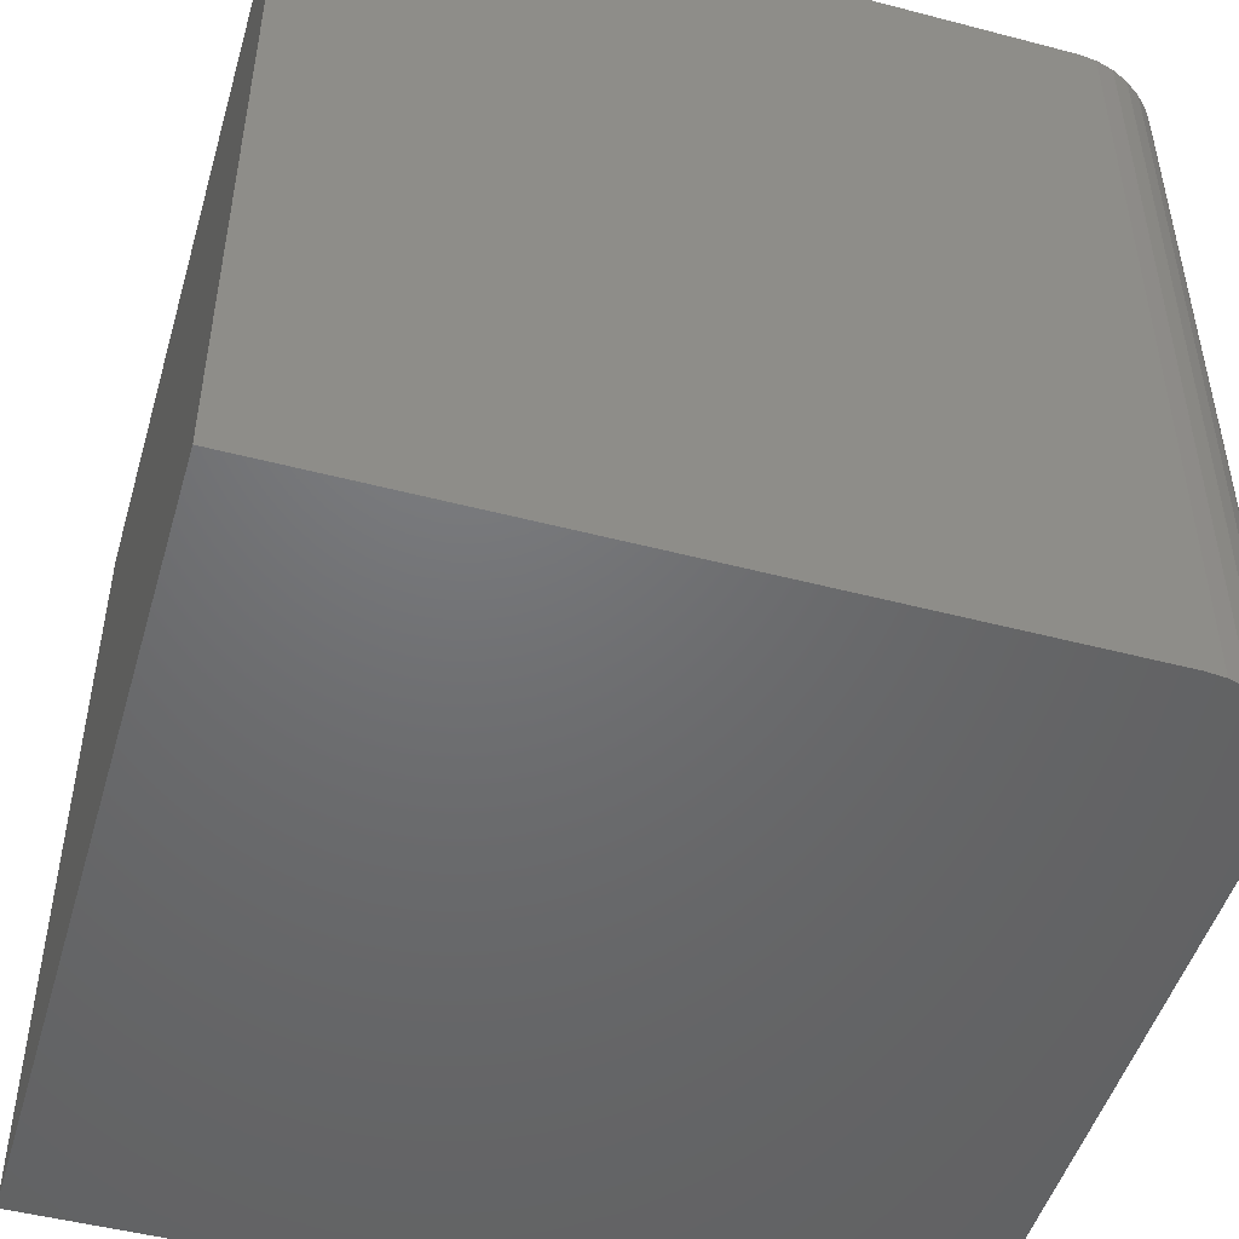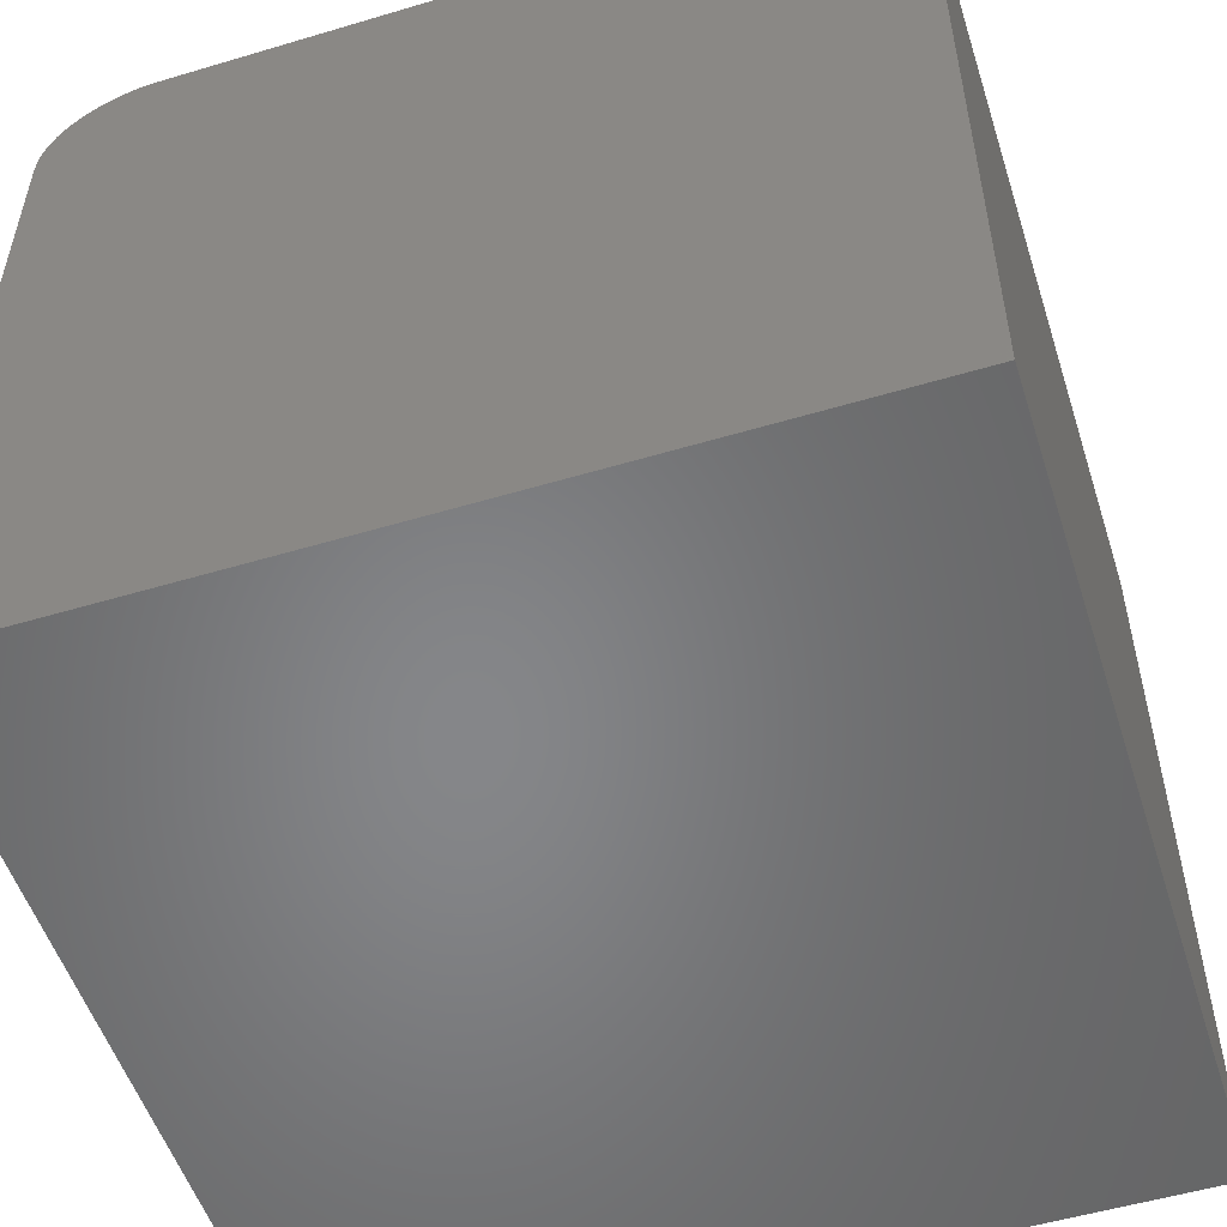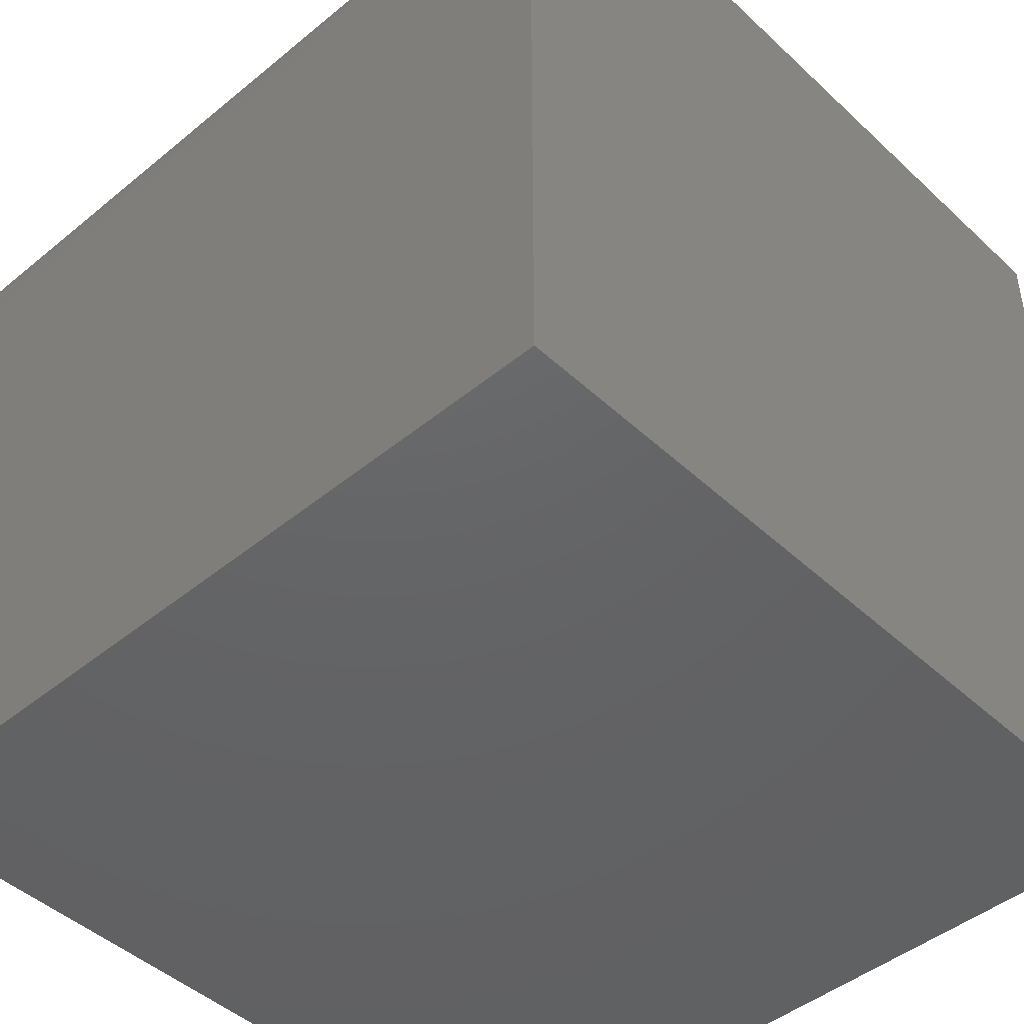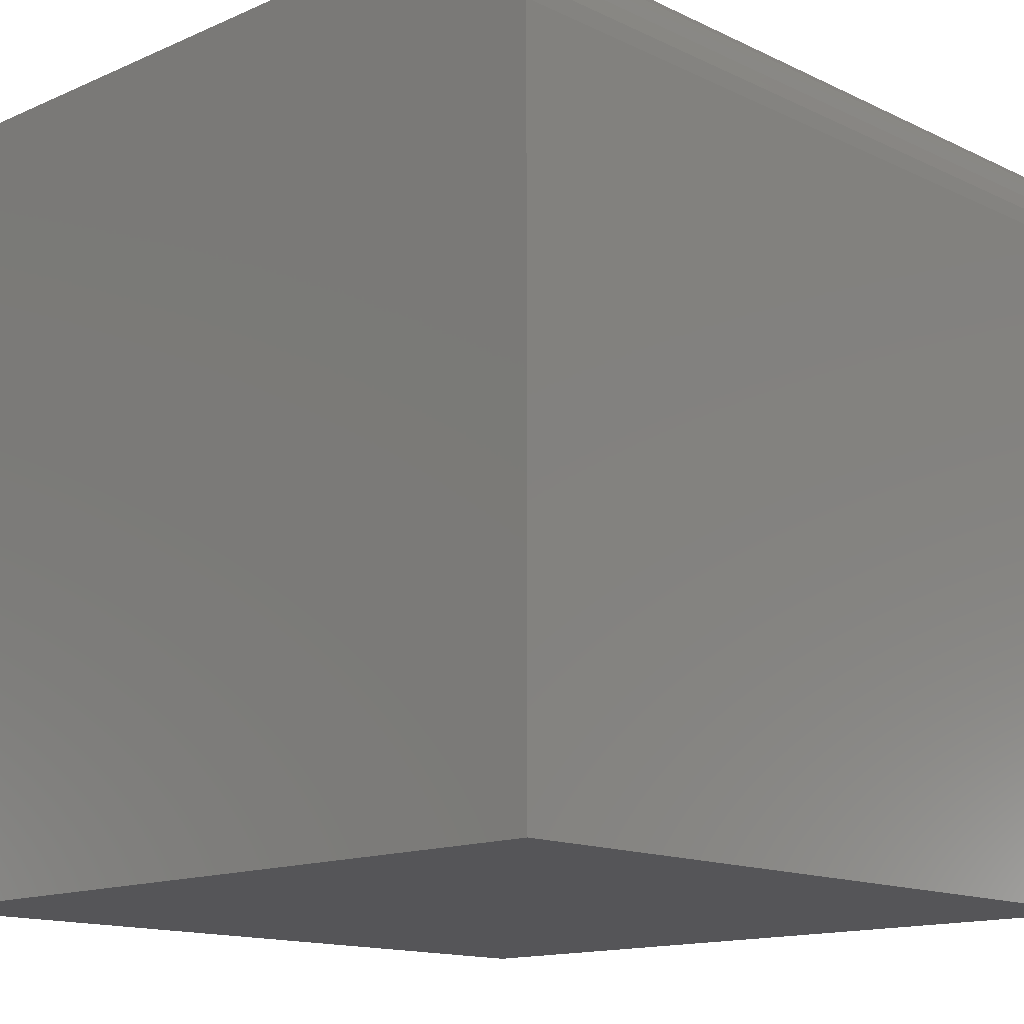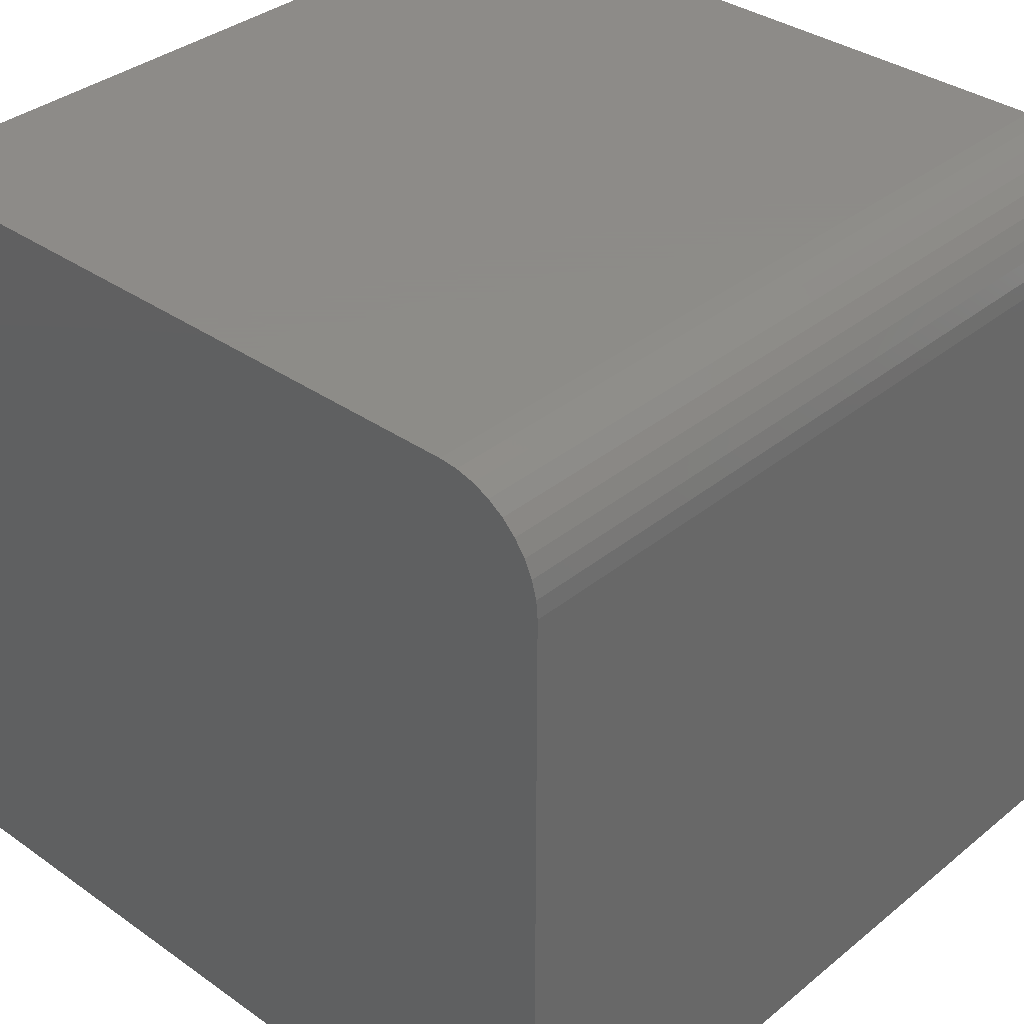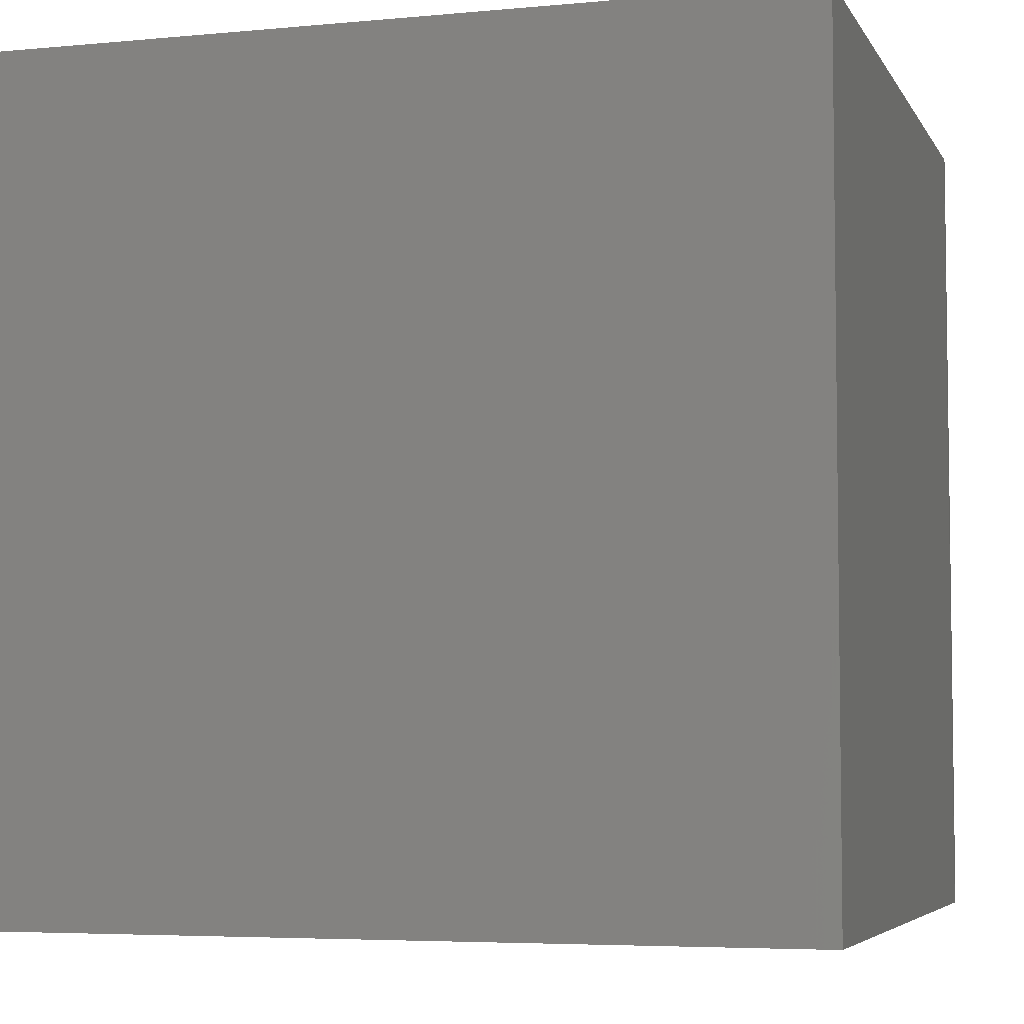
<metadata>
{"format":"stl","ext":"stl","renderer":"f3d","projection":"perspective","resolution":1024,"background":"white","views":[{"elev":-49.0,"azim":-16.2,"up":"+Y"},{"elev":-53.3,"azim":-162.3,"up":"+Z"},{"elev":-45.7,"azim":133.3,"up":"+Z"},{"elev":-14.2,"azim":43.8,"up":"+Z"},{"elev":35.2,"azim":43.0,"up":"+Z"},{"elev":-5.1,"azim":-73.2,"up":"+Y"}]}
</metadata>
<code>
# stl→obj: 26 verts, 48 faces
v 0 10 10
v 0 10 0
v 0 0 10
v 0 0 0
v 8.713 10 10
v 8.713 0 10
v 10 0 8.713
v 10 0 0
v 10 10 8.713
v 10 10 0
v 9.922 10 9.153
v 9.98 10 8.937
v 9.54 10 9.699
v 9.699 10 9.54
v 9.828 10 9.357
v 9.357 10 9.828
v 8.937 10 9.98
v 9.153 10 9.922
v 9.98 0 8.937
v 9.922 0 9.153
v 9.828 0 9.357
v 9.699 0 9.54
v 9.54 0 9.699
v 9.357 0 9.828
v 8.937 0 9.98
v 9.153 0 9.922
f 1 2 3
f 3 2 4
f 5 1 6
f 6 1 3
f 7 8 9
f 9 8 10
f 2 10 4
f 4 10 8
f 2 1 10
f 10 1 5
f 11 12 5
f 5 12 9
f 5 9 10
f 13 14 5
f 5 14 15
f 5 15 11
f 13 5 16
f 16 5 17
f 16 17 18
f 4 8 3
f 3 8 7
f 3 7 6
f 6 7 19
f 19 20 6
f 6 20 21
f 6 21 22
f 22 23 6
f 6 23 24
f 6 24 25
f 25 24 26
f 5 6 25
f 5 25 17
f 17 25 26
f 17 26 18
f 18 26 24
f 18 24 16
f 16 24 23
f 16 23 13
f 13 23 22
f 13 22 14
f 14 22 21
f 14 21 15
f 15 21 20
f 15 20 11
f 11 20 19
f 11 19 12
f 12 19 7
f 12 7 9

</code>
